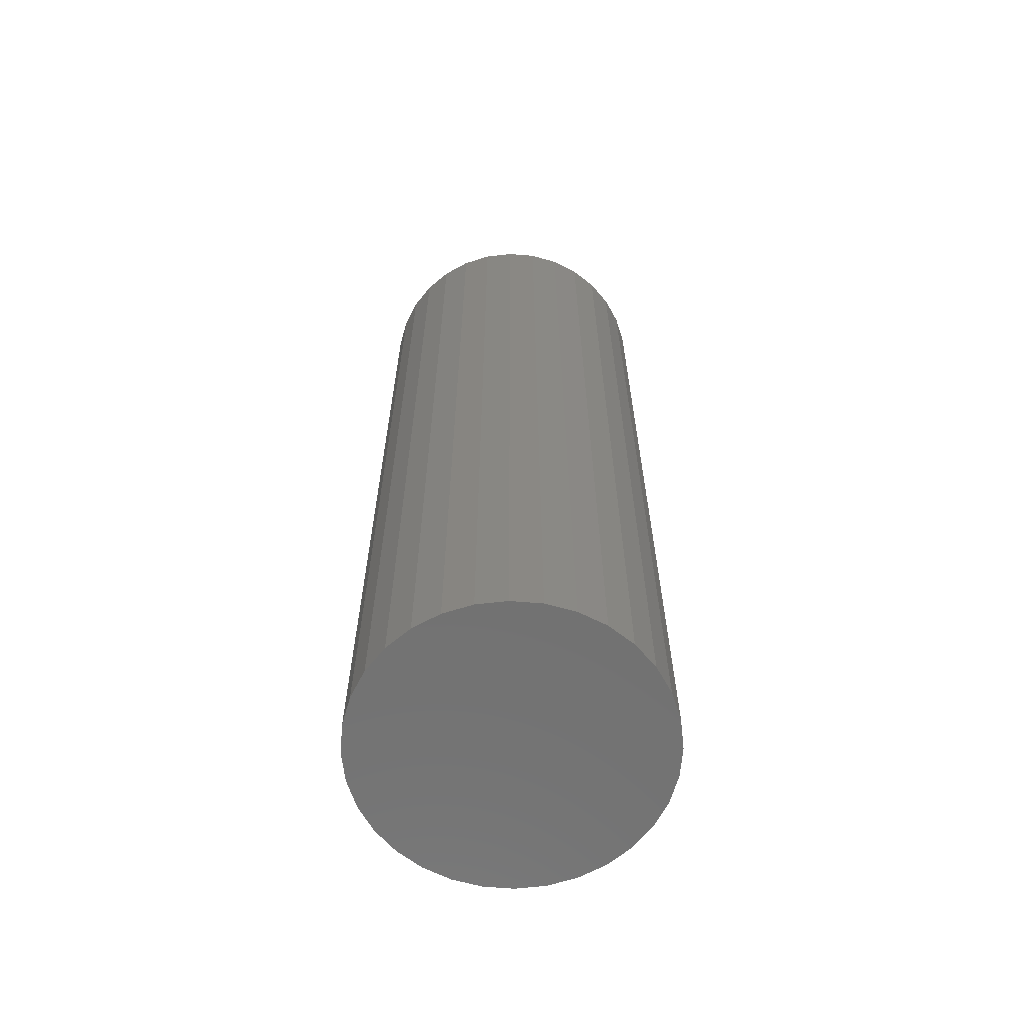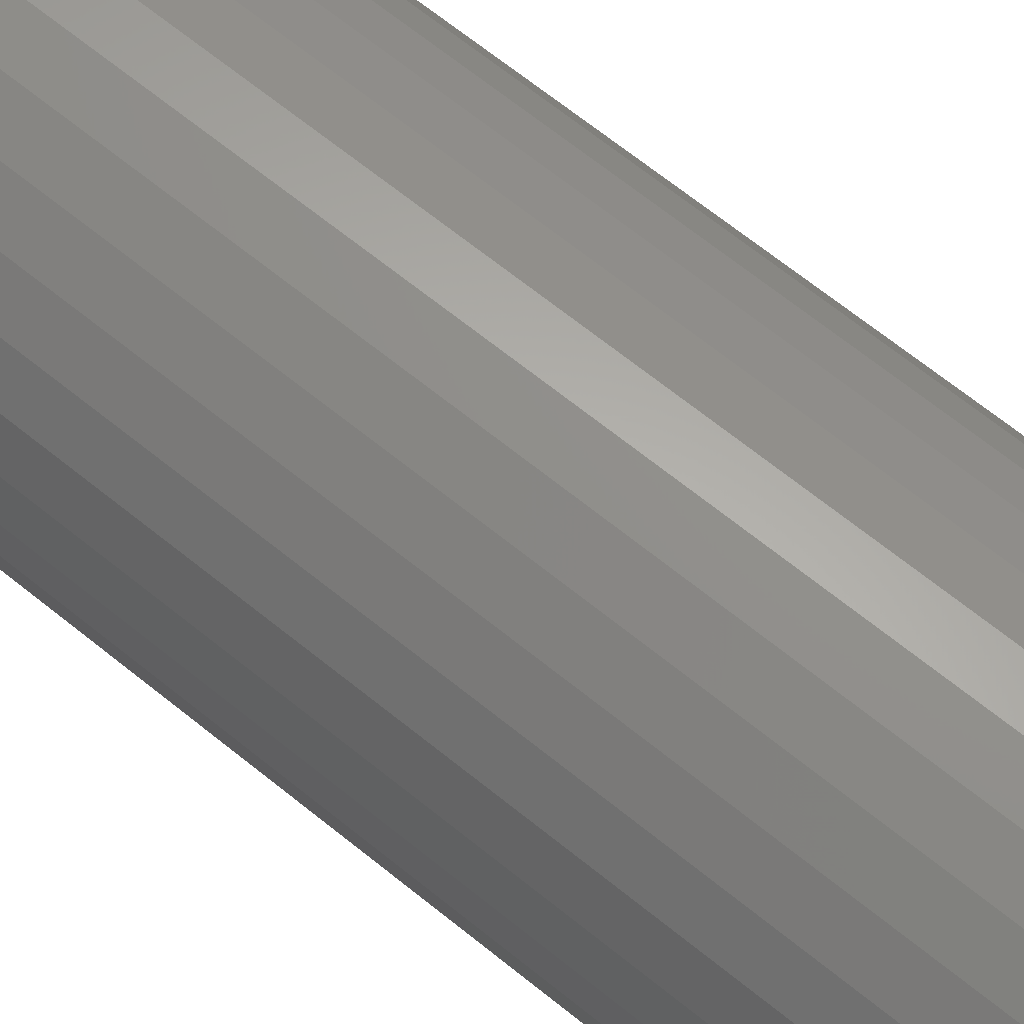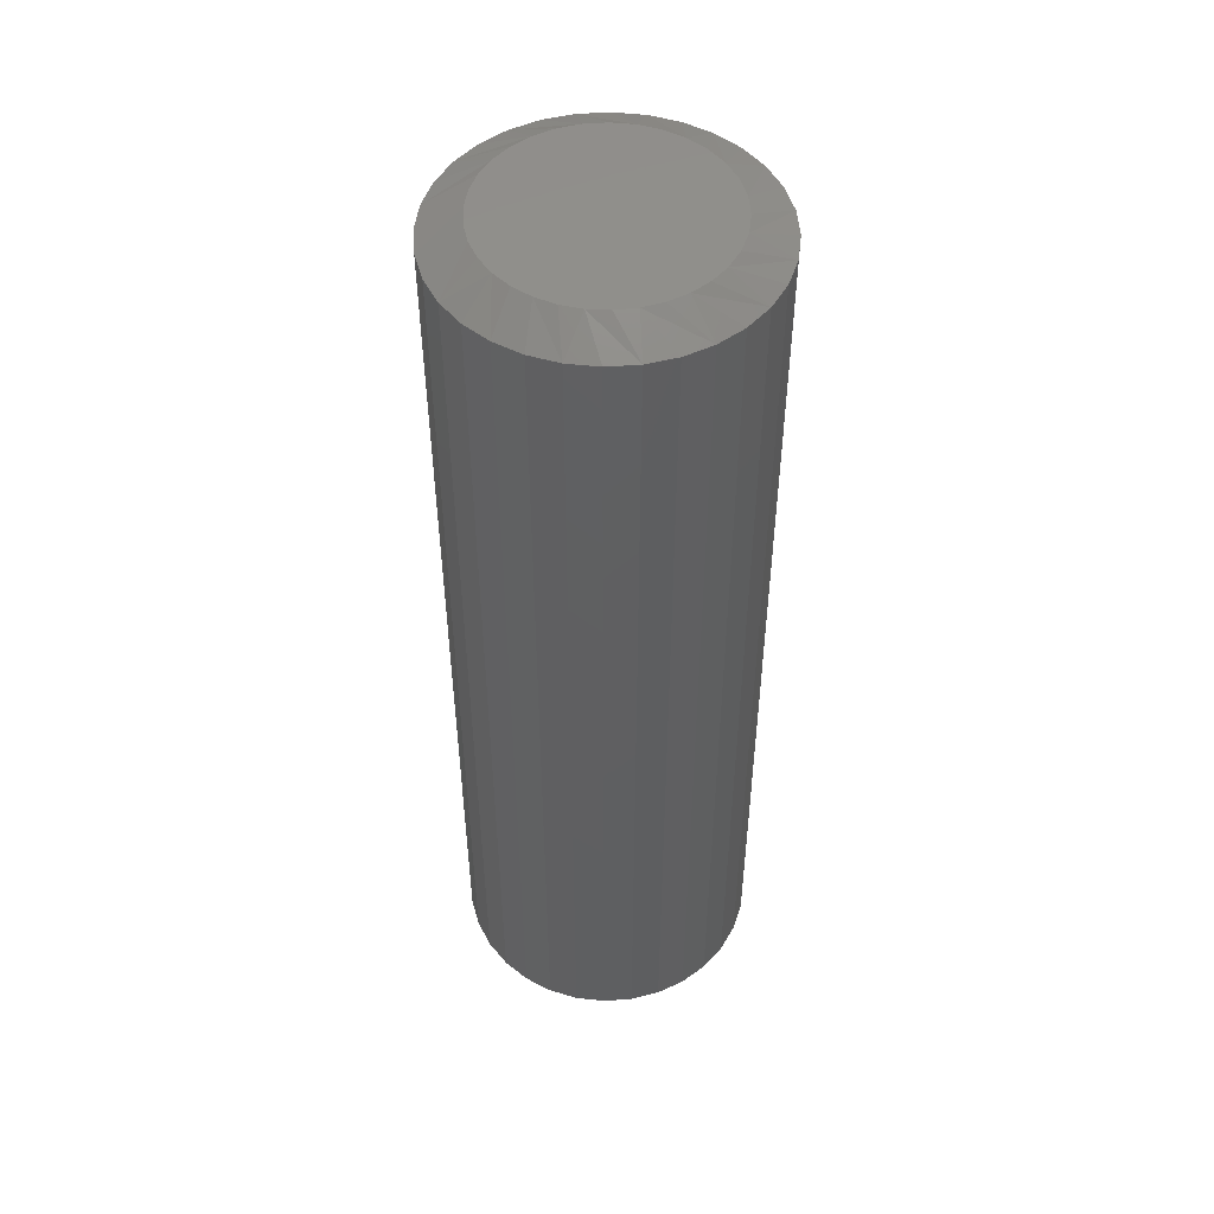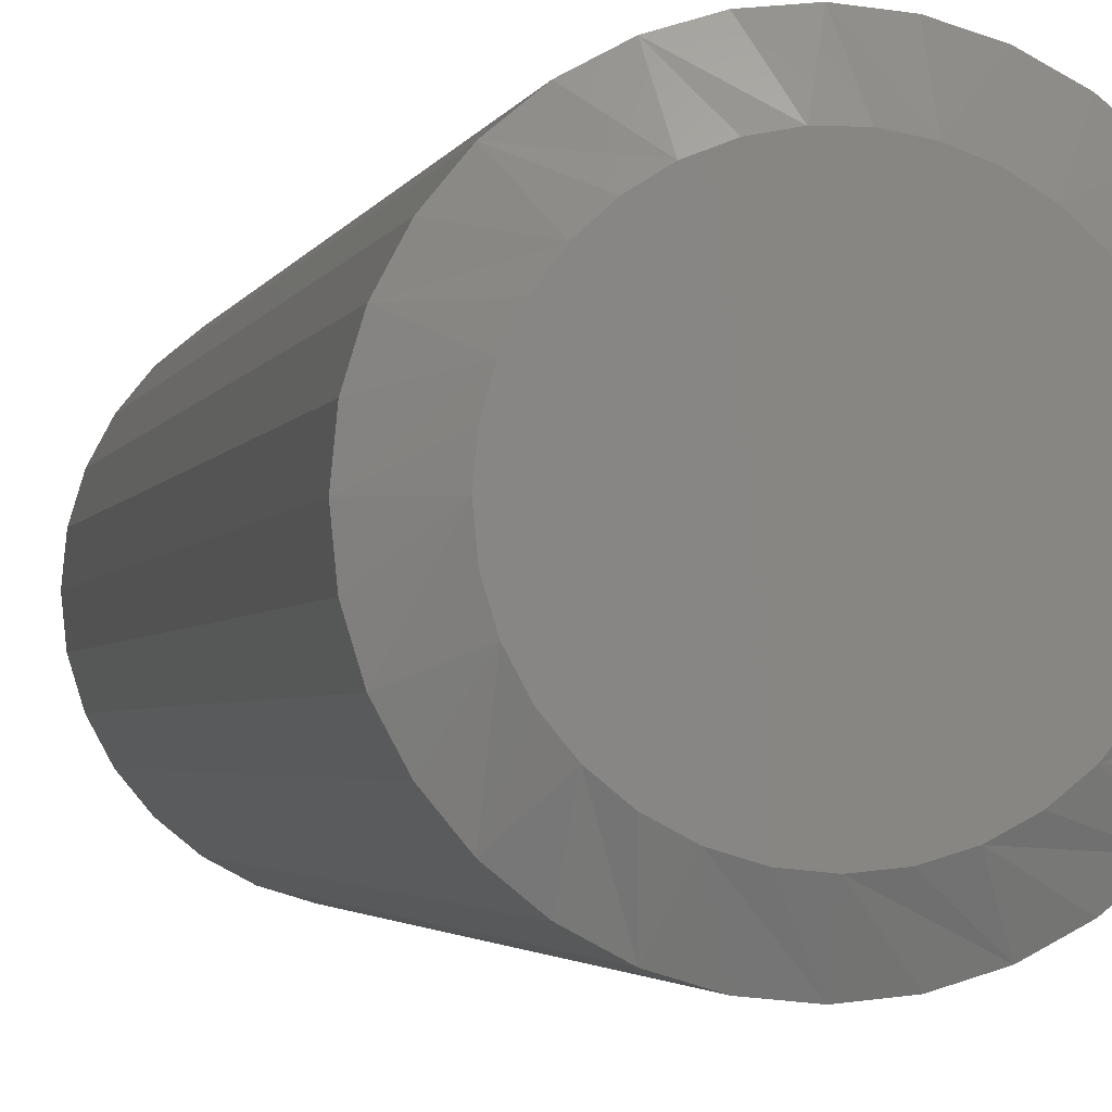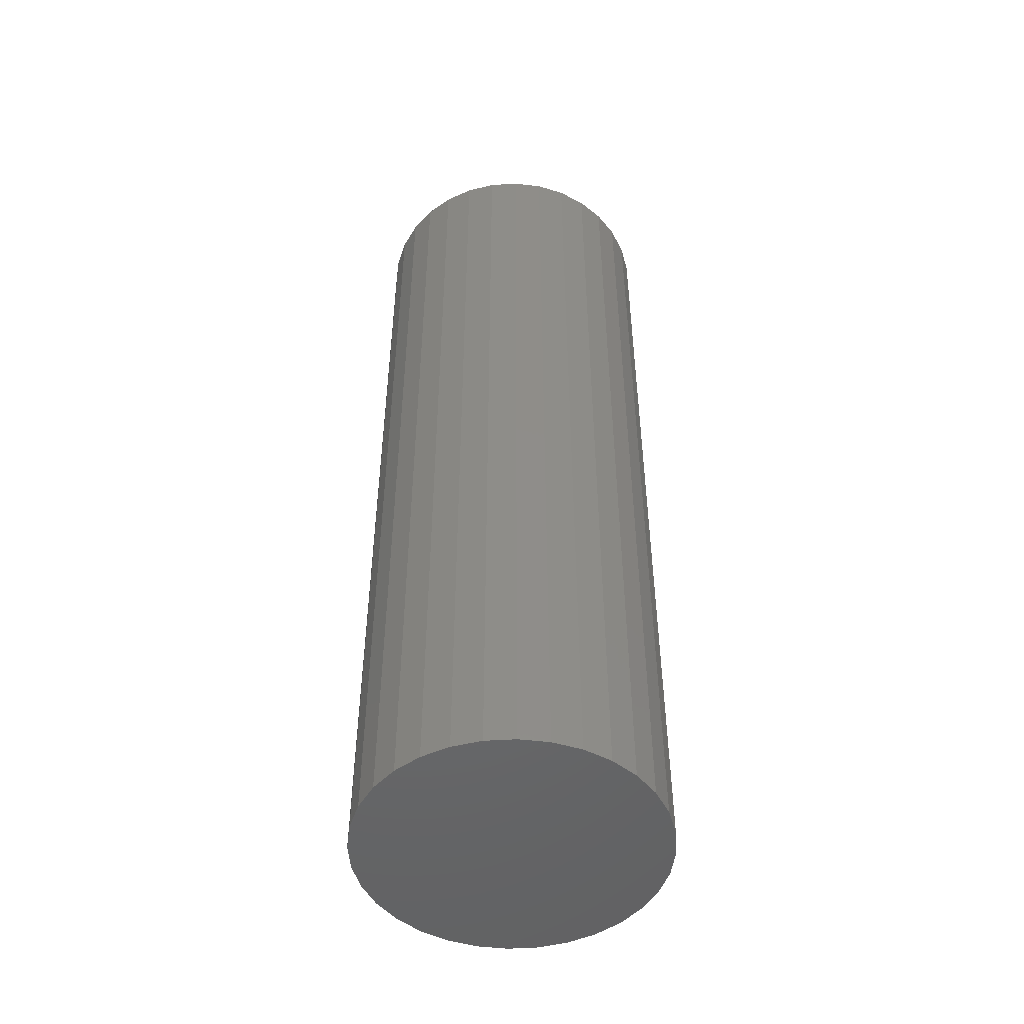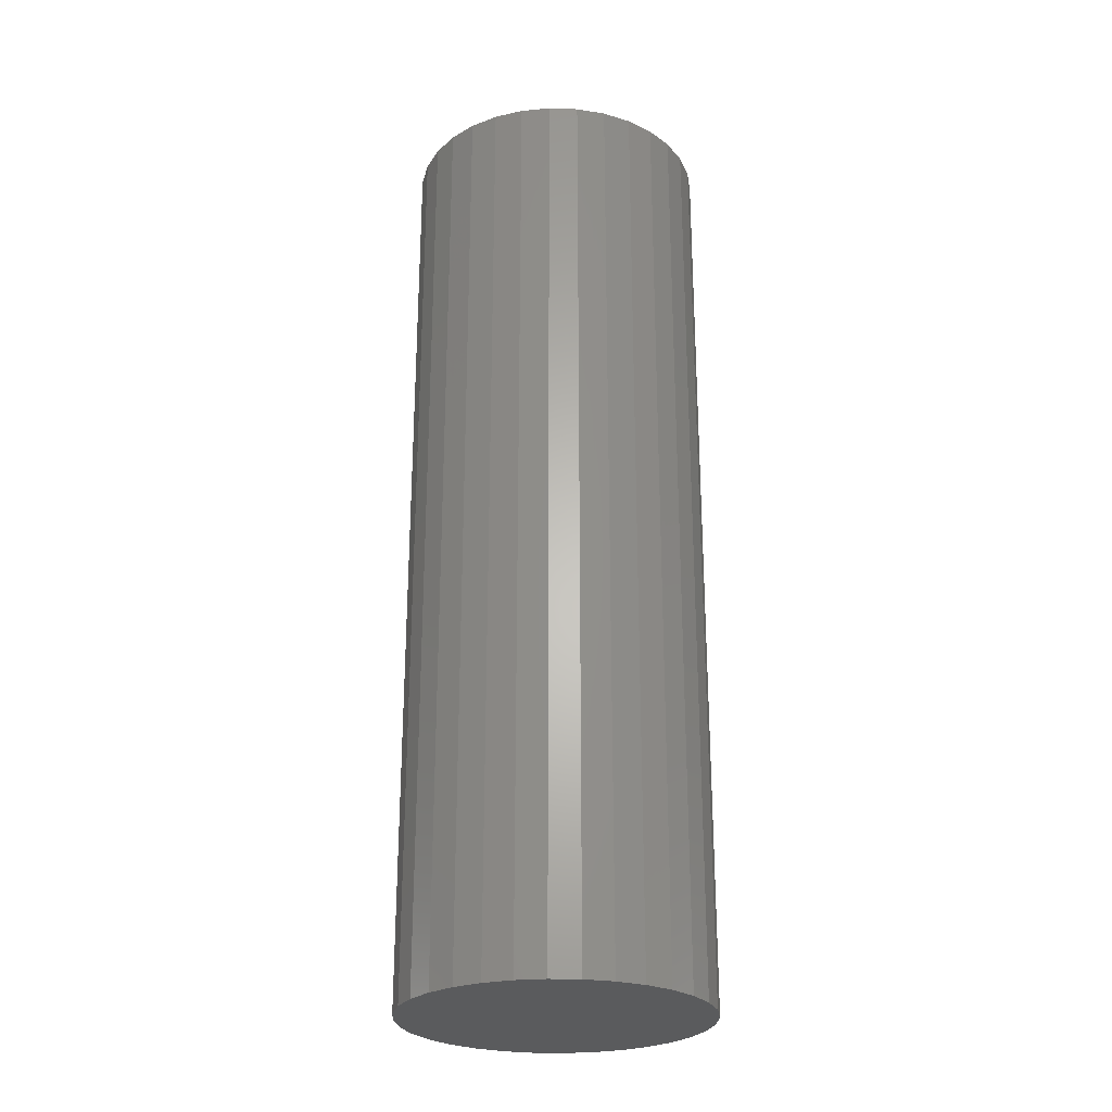
<metadata>
{"format":"stl","ext":"stl","renderer":"f3d","projection":"perspective","resolution":1024,"background":"white","views":[{"elev":-63.7,"azim":-77.8,"up":"+Z"},{"elev":66.5,"azim":-50.8,"up":"+Y"},{"elev":50.1,"azim":-145.0,"up":"+Z"},{"elev":-2.1,"azim":-10.3,"up":"+Y"},{"elev":-49.2,"azim":-159.2,"up":"+Z"},{"elev":-26.0,"azim":25.2,"up":"+Z"}]}
</metadata>
<code>
# stl→obj: 97 verts, 190 faces
v 0.0105 0.08762 0.75
v -0.005734 0.08762 0.75
v -0.0217 0.08463 0.75
v 0.02647 0.08463 0.75
v -0.03684 0.07877 0.75
v 0.04161 0.07877 0.75
v -0.05064 0.07022 0.75
v 0.05541 0.07022 0.75
v -0.06264 0.05928 0.75
v 0.06741 0.05928 0.75
v 0.06461 -0.06222 0.75
v -0.0465 -0.07316 0.75
v 0.05127 -0.07316 0.75
v -0.03129 -0.0813 0.75
v 0.03606 -0.0813 0.75
v -0.01478 -0.0863 0.75
v 0.01955 -0.0863 0.75
v 0.002385 -0.08799 0.75
v 0.0772 0.04632 0.75
v -0.07243 0.04632 0.75
v 0.08444 0.03179 0.75
v -0.07967 0.03179 0.75
v 0.08888 0.01617 0.75
v -0.08411 0.01617 0.75
v 0.09038 1.085e-17 0.75
v -0.08561 -2.52e-07 0.75
v 0.08869 -0.01717 0.75
v -0.08392 -0.01717 0.75
v 0.08368 -0.03367 0.75
v -0.07891 -0.03367 0.75
v 0.07555 -0.04889 0.75
v -0.07078 -0.04889 0.75
v -0.05984 -0.06222 0.75
v 0.1216 0 0
v 0.1216 -2.921e-17 0.7344
v 0.1193 -0.02326 0
v 0.1193 -0.02326 0.7344
v 0.1126 -0.04563 0
v 0.1126 -0.04563 0.7344
v 0.1015 -0.06625 0
v 0.1015 -0.06625 0.7344
v 0.0867 -0.08432 0
v 0.0867 -0.08432 0.7344
v 0.06863 -0.09915 0
v 0.06863 -0.09915 0.7344
v 0.04802 -0.1102 0
v 0.04802 -0.1102 0.7344
v 0.02565 -0.117 0
v 0.02565 -0.117 0.7344
v 0.002385 -0.1192 0
v 0.002385 -0.1192 0.7344
v -0.02088 -0.117 0
v -0.02088 -0.117 0.7344
v -0.04325 -0.1102 0
v -0.04325 -0.1102 0.7344
v -0.06386 -0.09915 0
v -0.06386 -0.09915 0.7344
v -0.08193 -0.08432 0
v -0.08193 -0.08432 0.7344
v -0.09676 -0.06625 0
v -0.09676 -0.06625 0.7344
v -0.1078 -0.04563 0
v -0.1078 -0.04563 0.7344
v -0.1146 -0.02326 0
v -0.1146 -0.02326 0.7344
v -0.1169 1.46e-17 0
v -0.1169 1.46e-17 0.7344
v -0.1146 0.02326 0
v -0.1146 0.02326 0.7344
v -0.1078 0.04563 0
v -0.1078 0.04563 0.7344
v -0.09676 0.06625 0
v -0.09676 0.06625 0.7344
v -0.08193 0.08432 0
v -0.08193 0.08432 0.7344
v -0.06386 0.09915 0
v -0.06386 0.09915 0.7344
v -0.04325 0.1102 0
v -0.04325 0.1102 0.7344
v -0.02088 0.117 0
v -0.02088 0.117 0.7344
v 0.002385 0.1192 0
v 0.002385 0.1192 0.7344
v 0.02565 0.117 0
v 0.02565 0.117 0.7344
v 0.04802 0.1102 0
v 0.04802 0.1102 0.7344
v 0.06863 0.09915 0
v 0.06863 0.09915 0.7344
v 0.0867 0.08432 0
v 0.0867 0.08432 0.7344
v 0.1015 0.06625 0
v 0.1015 0.06625 0.7344
v 0.1126 0.04563 0
v 0.1126 0.04563 0.7344
v 0.1193 0.02326 0
v 0.1193 0.02326 0.7344
f 1 2 3
f 1 3 4
f 4 3 5
f 4 5 6
f 6 5 7
f 6 7 8
f 8 7 9
f 8 9 10
f 11 12 13
f 13 12 14
f 13 14 15
f 15 14 16
f 15 16 17
f 17 16 18
f 10 9 19
f 19 9 20
f 19 20 21
f 21 20 22
f 21 22 23
f 23 22 24
f 23 24 25
f 25 24 26
f 25 26 27
f 27 26 28
f 27 28 29
f 29 28 30
f 29 30 31
f 31 30 32
f 31 32 11
f 11 32 33
f 11 33 12
f 34 35 36
f 36 35 37
f 36 37 38
f 38 37 39
f 38 39 40
f 40 39 41
f 40 41 42
f 42 41 43
f 42 43 44
f 44 43 45
f 44 45 46
f 46 45 47
f 46 47 48
f 48 47 49
f 48 49 50
f 50 49 51
f 50 51 52
f 52 51 53
f 52 53 54
f 54 53 55
f 54 55 56
f 56 55 57
f 56 57 58
f 58 57 59
f 58 59 60
f 60 59 61
f 60 61 62
f 62 61 63
f 62 63 64
f 64 63 65
f 64 65 66
f 66 65 67
f 66 67 68
f 68 67 69
f 68 69 70
f 70 69 71
f 70 71 72
f 72 71 73
f 72 73 74
f 74 73 75
f 74 75 76
f 76 75 77
f 76 77 78
f 78 77 79
f 78 79 80
f 80 79 81
f 80 81 82
f 82 81 83
f 82 83 84
f 84 83 85
f 84 85 86
f 86 85 87
f 86 87 88
f 88 87 89
f 88 89 90
f 90 89 91
f 90 91 92
f 92 91 93
f 92 93 94
f 94 93 95
f 94 95 96
f 96 95 97
f 96 97 34
f 34 97 35
f 29 39 37
f 67 65 26
f 30 63 61
f 33 59 57
f 14 55 53
f 18 51 49
f 15 47 45
f 11 43 41
f 25 27 35
f 35 27 29
f 35 29 37
f 30 28 63
f 63 28 26
f 63 26 65
f 33 32 59
f 59 32 30
f 59 30 61
f 14 12 55
f 55 12 33
f 55 33 57
f 18 16 51
f 51 16 14
f 51 14 53
f 15 17 47
f 47 17 18
f 47 18 49
f 11 13 43
f 43 13 15
f 43 15 45
f 29 31 39
f 39 31 11
f 39 11 41
f 93 91 19
f 19 95 93
f 21 95 19
f 89 87 8
f 8 91 89
f 10 91 8
f 85 83 4
f 4 87 85
f 6 87 4
f 81 79 2
f 2 83 81
f 1 83 2
f 77 75 5
f 5 79 77
f 3 79 5
f 73 71 9
f 9 75 73
f 7 75 9
f 22 71 69
f 20 71 22
f 21 23 95
f 10 19 91
f 6 8 87
f 1 4 83
f 3 2 79
f 7 5 75
f 20 9 71
f 25 35 97
f 25 97 95
f 25 95 23
f 67 26 24
f 67 24 22
f 67 22 69
f 82 84 80
f 78 80 84
f 86 78 84
f 76 78 86
f 88 76 86
f 46 54 44
f 52 54 46
f 48 52 46
f 50 52 48
f 54 56 44
f 44 56 58
f 44 58 42
f 42 58 60
f 42 60 40
f 40 60 62
f 40 62 38
f 38 62 64
f 38 64 36
f 36 64 66
f 36 66 34
f 34 66 68
f 34 68 96
f 96 68 70
f 96 70 94
f 94 70 72
f 94 72 92
f 92 72 74
f 92 74 90
f 90 74 76
f 90 76 88

</code>
